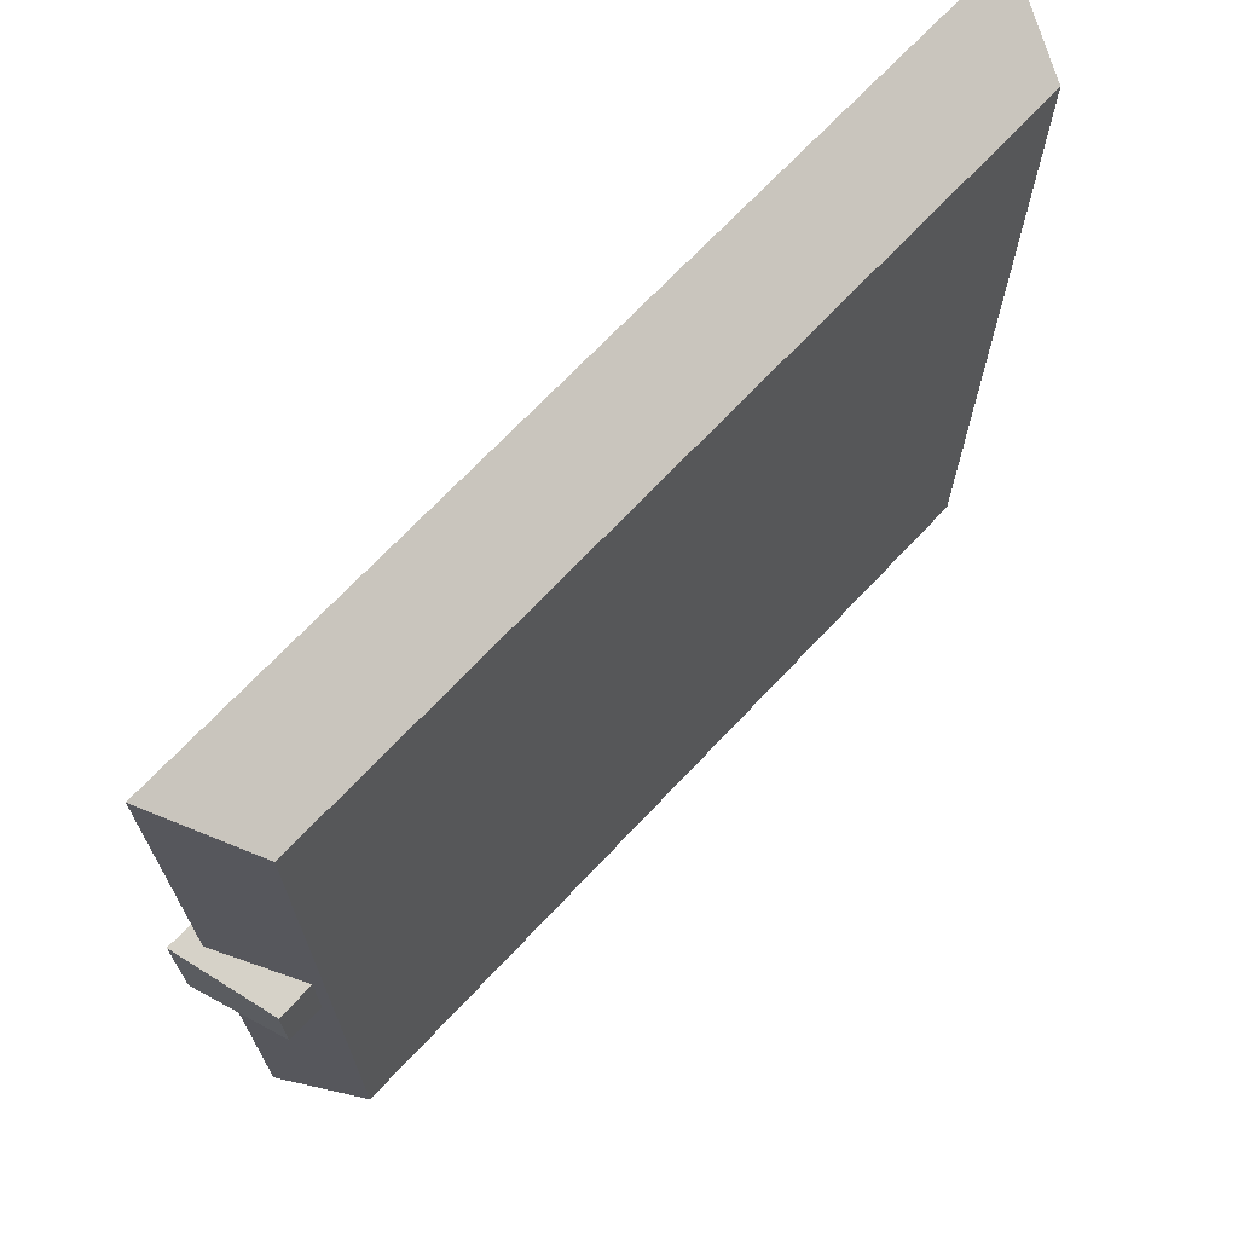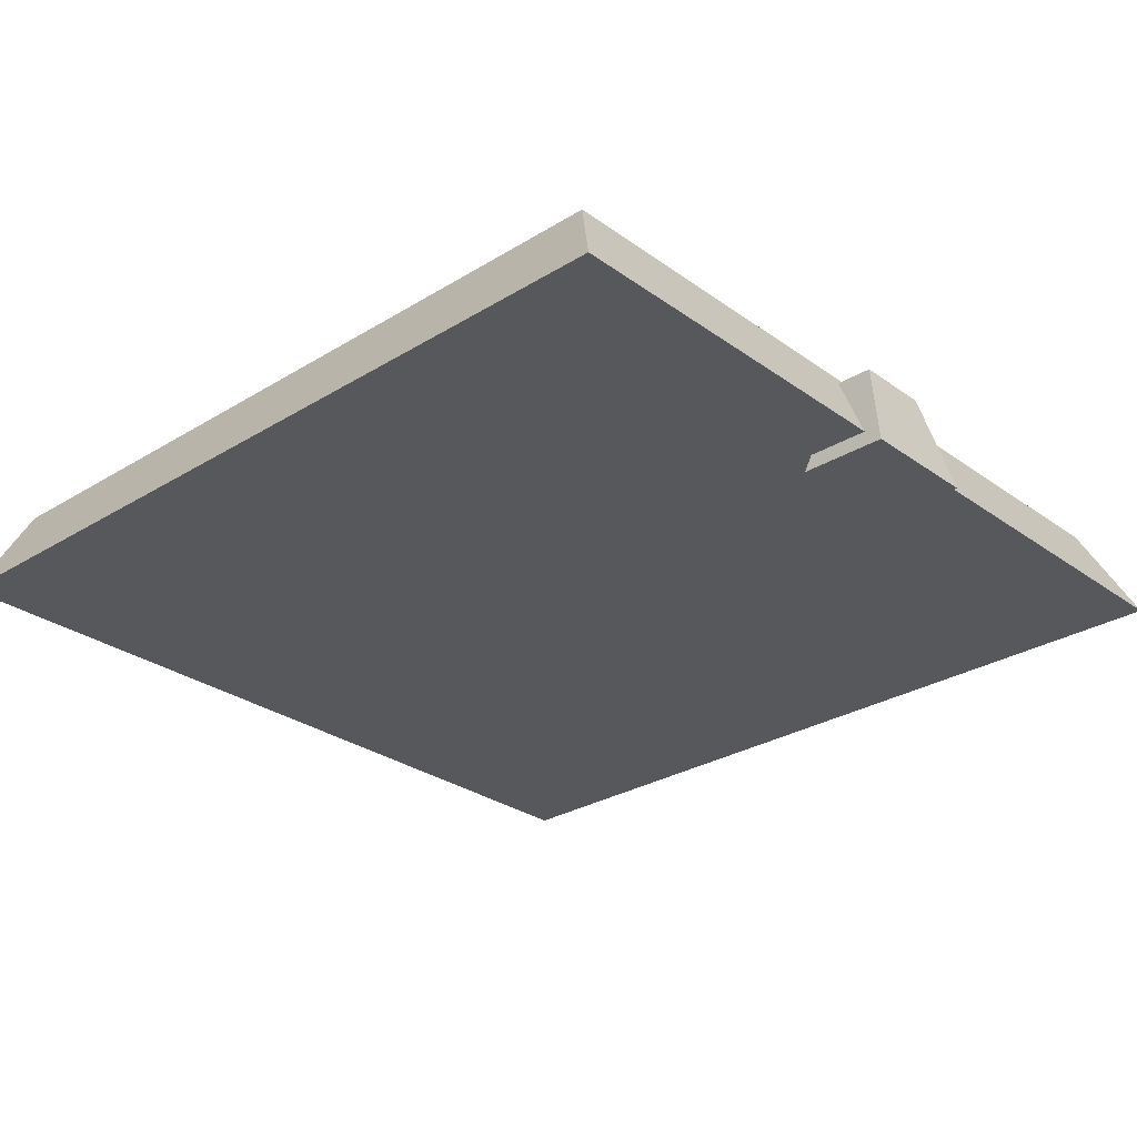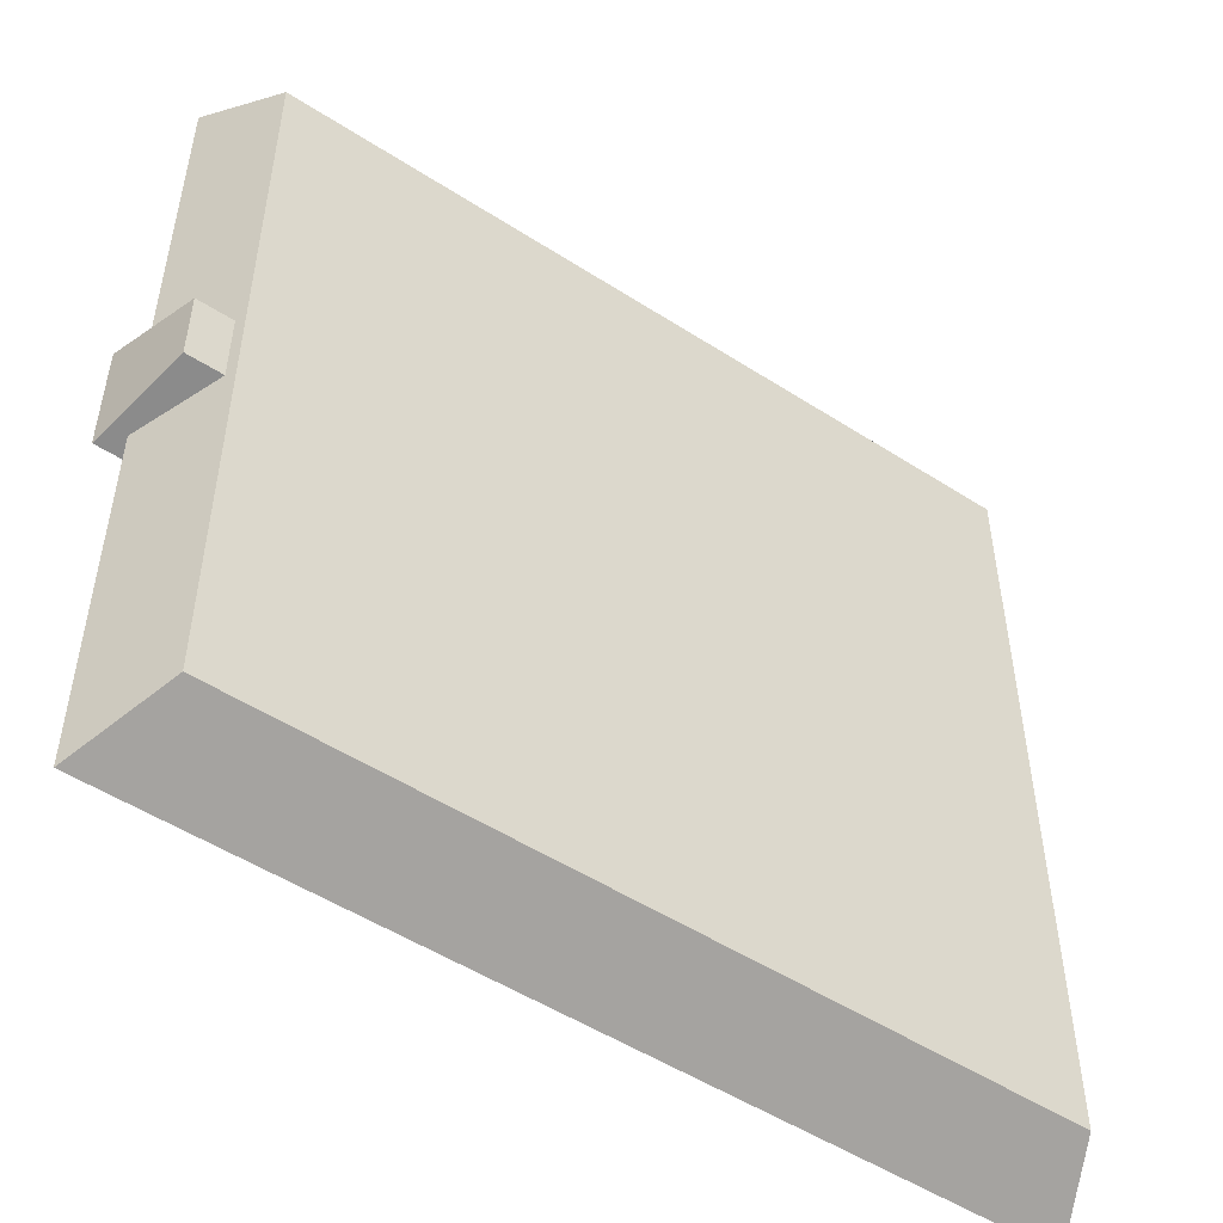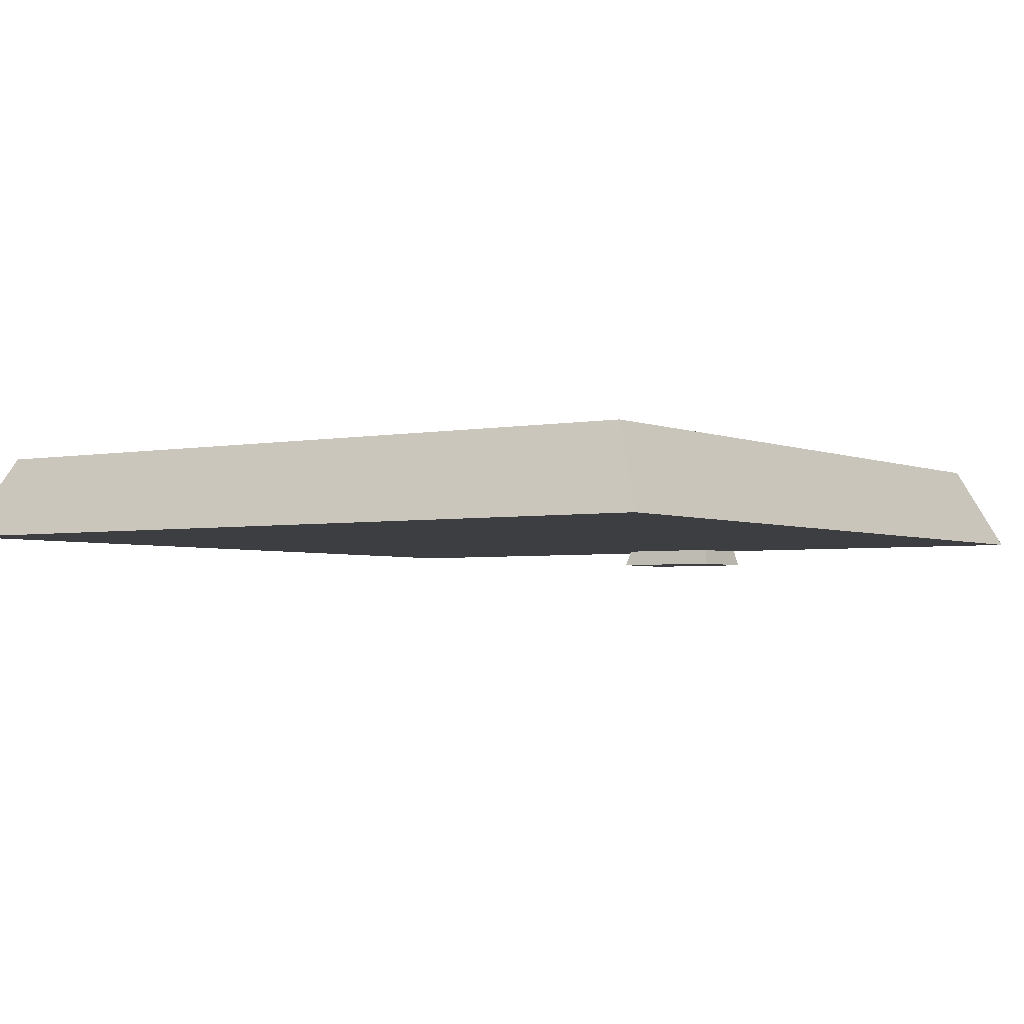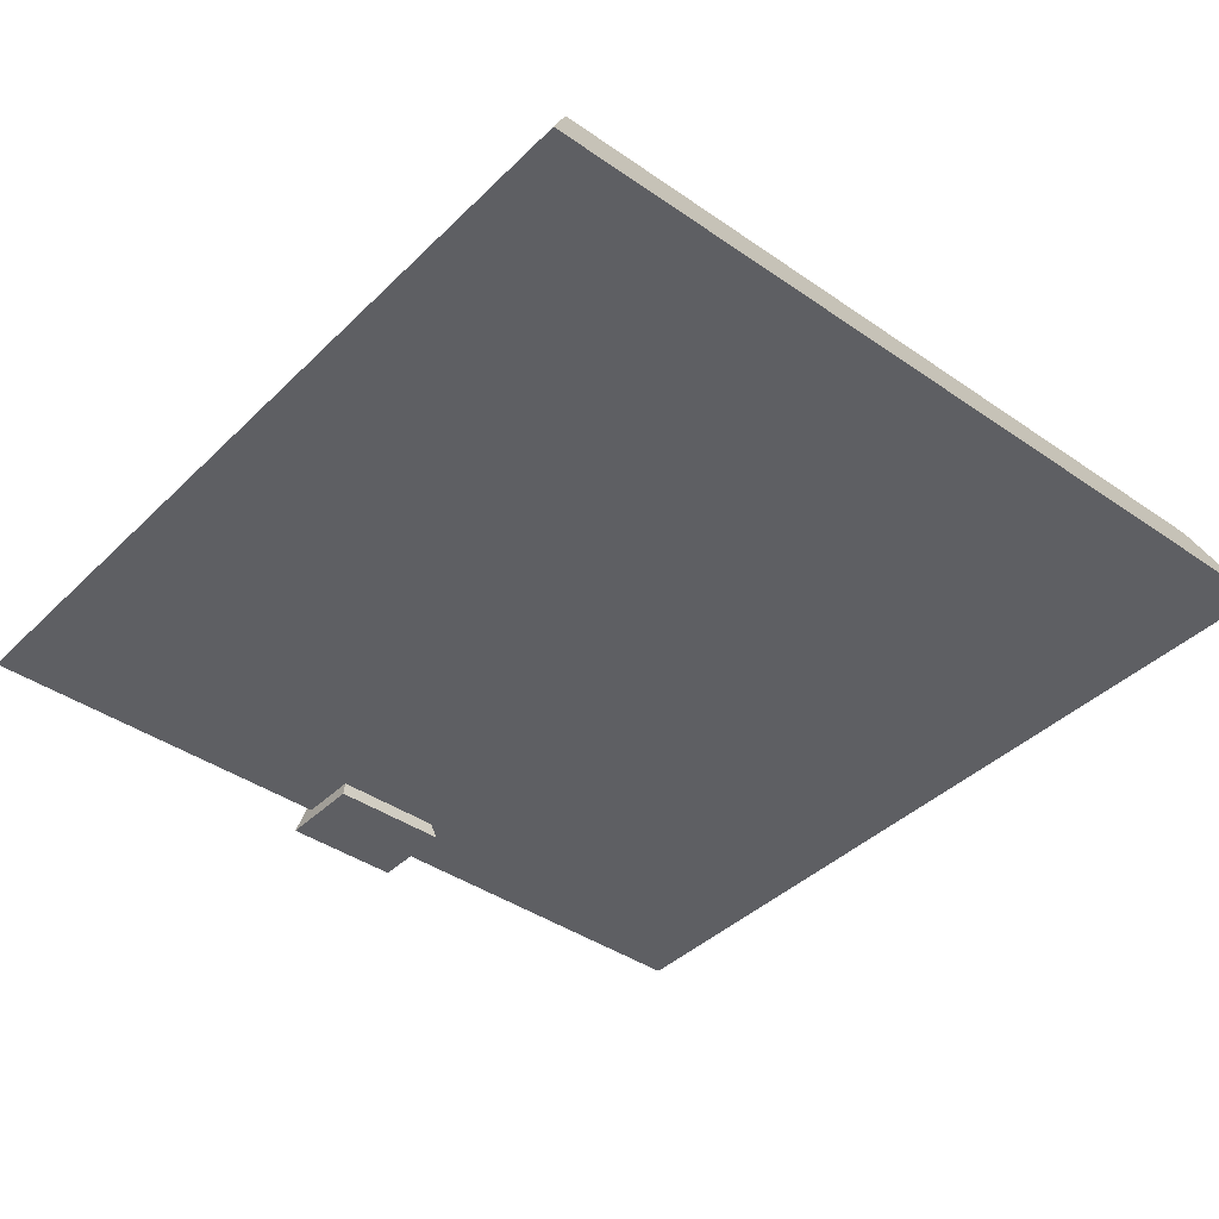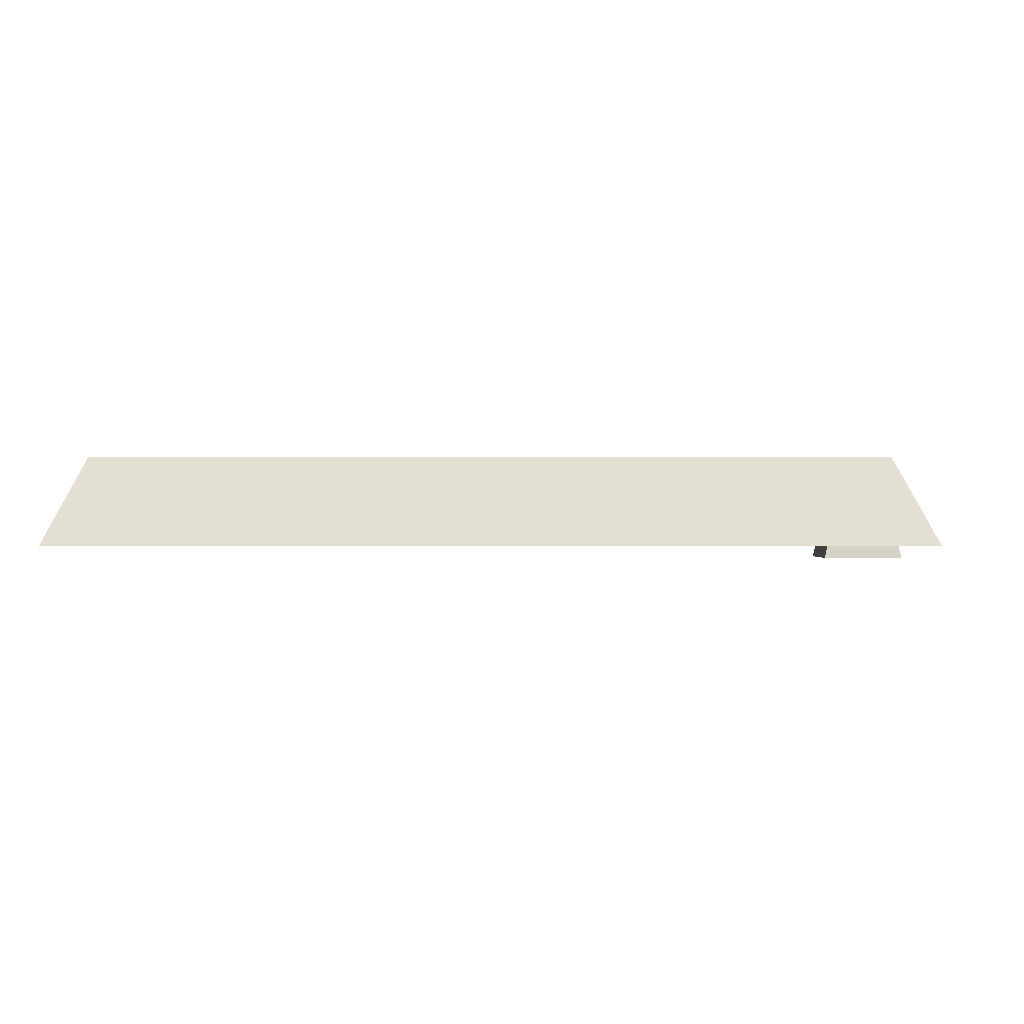
<metadata>
{"format":"obj","ext":"obj","renderer":"f3d","projection":"perspective","resolution":1024,"background":"white","views":[{"elev":69.7,"azim":-46.8,"up":"+Y"},{"elev":-28.3,"azim":-137.2,"up":"+Z"},{"elev":-51.4,"azim":-35.0,"up":"+Y"},{"elev":-3.2,"azim":124.4,"up":"+Z"},{"elev":-40.7,"azim":49.7,"up":"+Z"},{"elev":-0.2,"azim":-178.2,"up":"+Z"}]}
</metadata>
<code>
o Cube_Cube.002
v 0 -0 0
v 0 -1 -0
v 0.04873 -0.9509 0.1
v 0.04873 -0.04491 0.1
v 1 0 0
v 1 -1 -0
v 0.9555 -0.9509 0.1
v 0.9555 -0.04491 0.1
v -0.02313 -0.57 -0.02081
v 0.07687 -0.57 -0.02081
v 0.04772 -0.5413 0.08919
v 0.001781 -0.5413 0.08919
v -0.02313 -0.43 -0.02081
v 0.07687 -0.43 -0.02081
v 0.04772 -0.4545 0.08919
v 0.001781 -0.4545 0.08919
f 8 7 6 5
f 2 1 5 6
f 3 2 6 7
f 1 4 8 5
f 1 2 3 4
f 4 3 7 8
f 16 15 14 13
f 10 9 13 14
f 11 10 14 15
f 9 12 16 13
f 9 10 11 12
f 12 11 15 16

</code>
